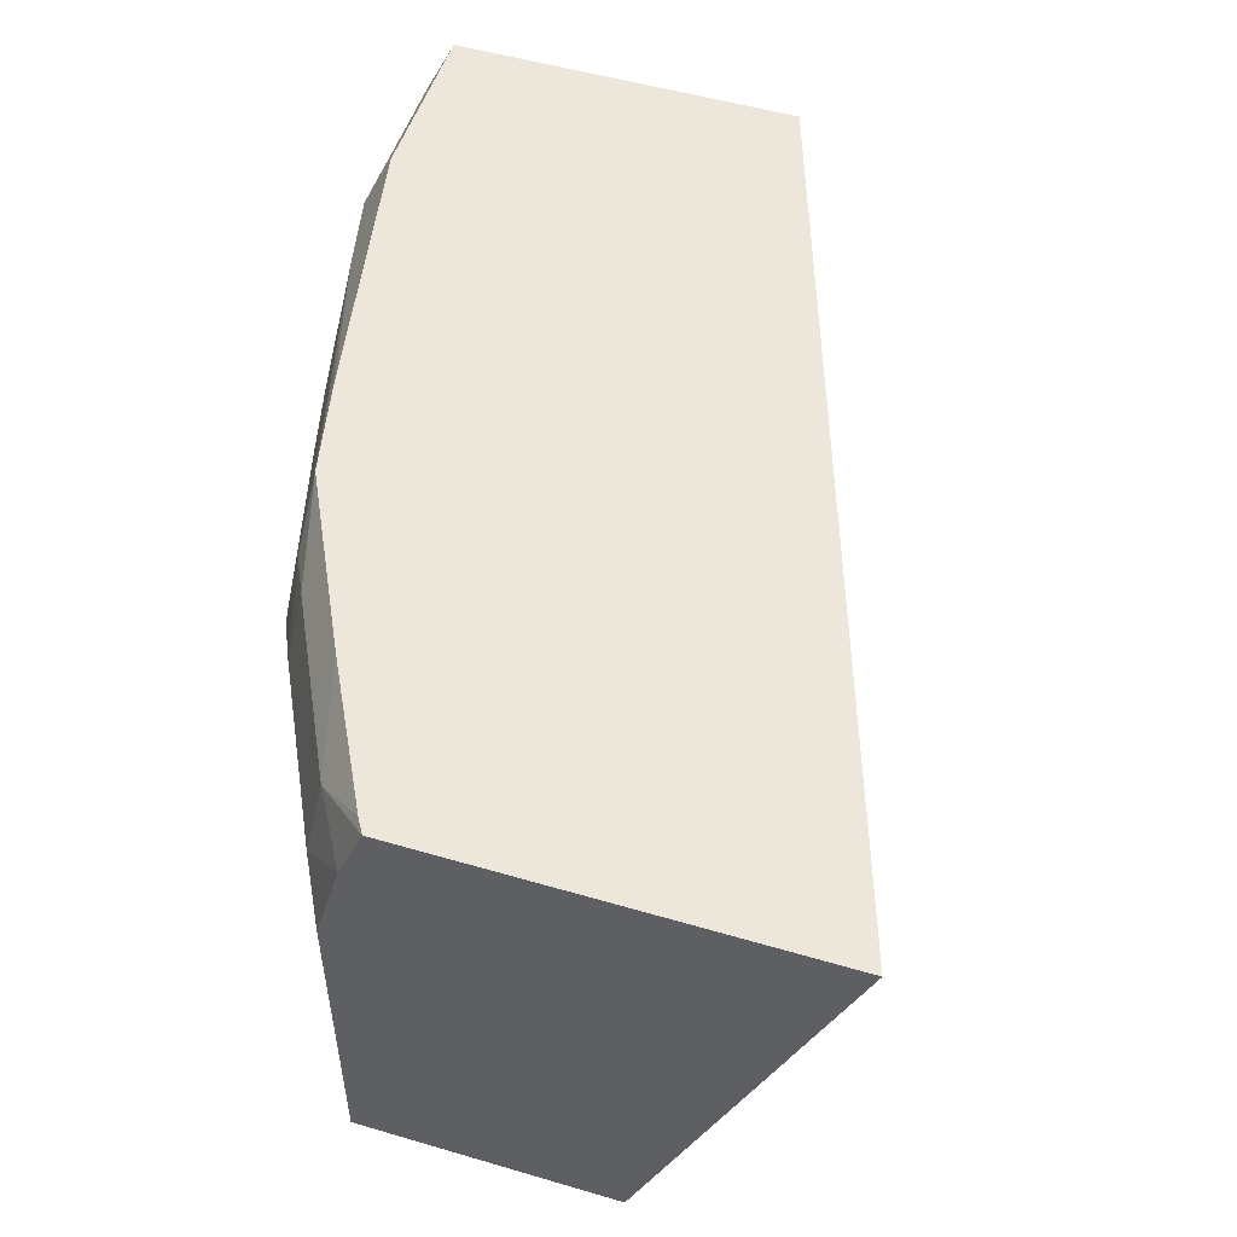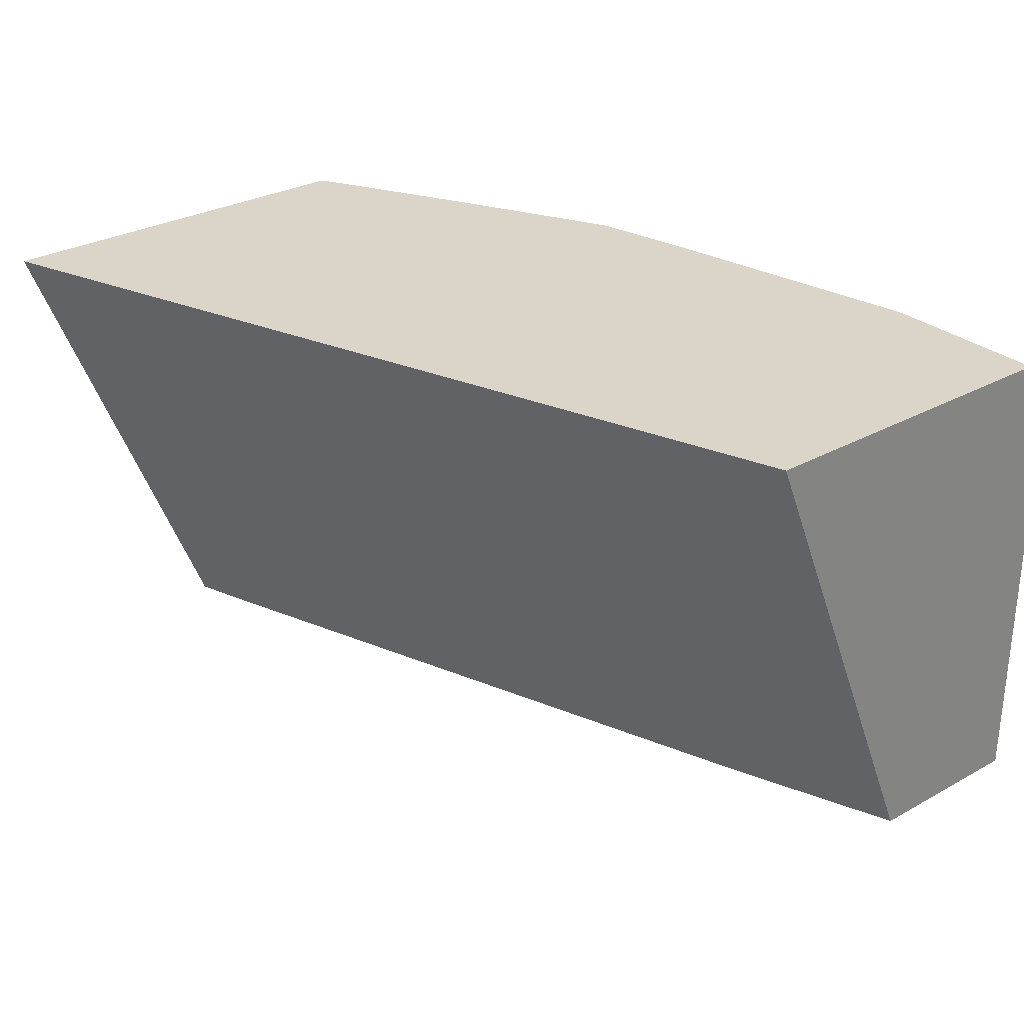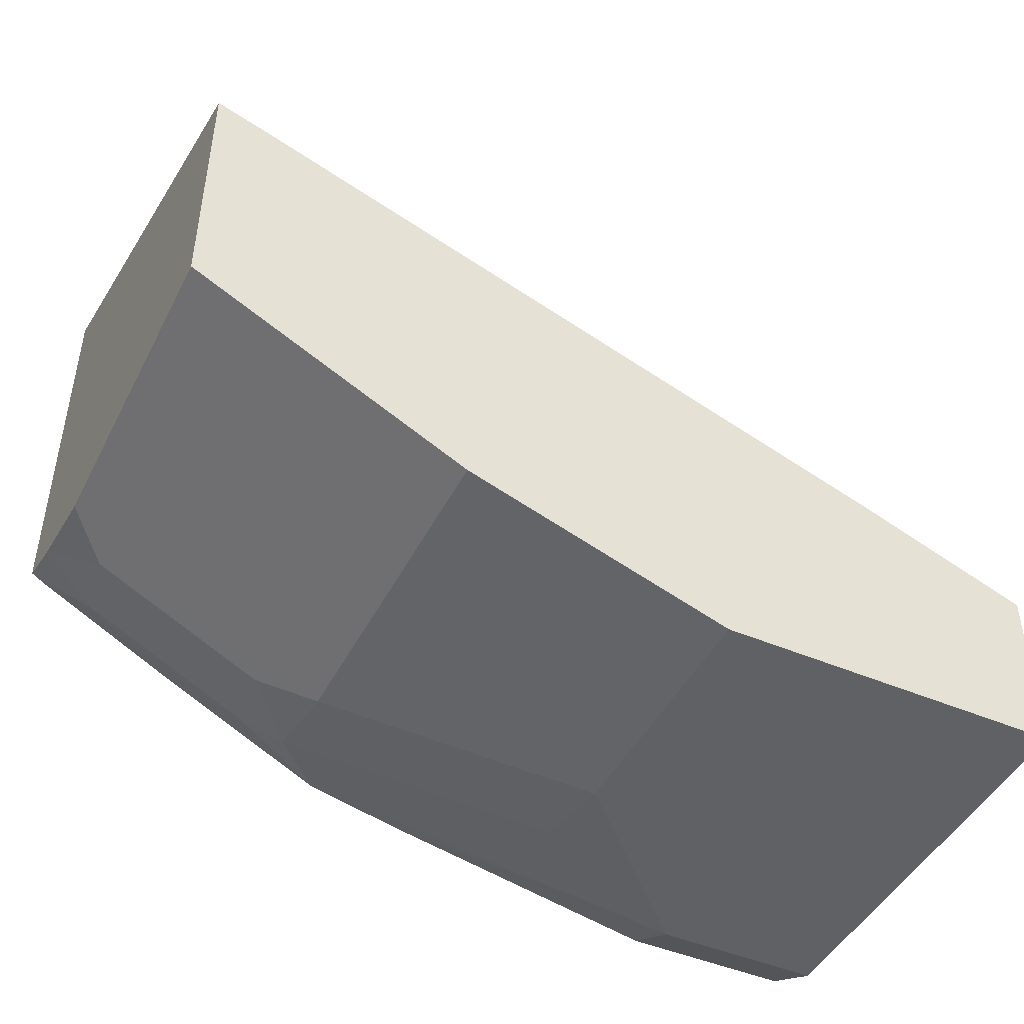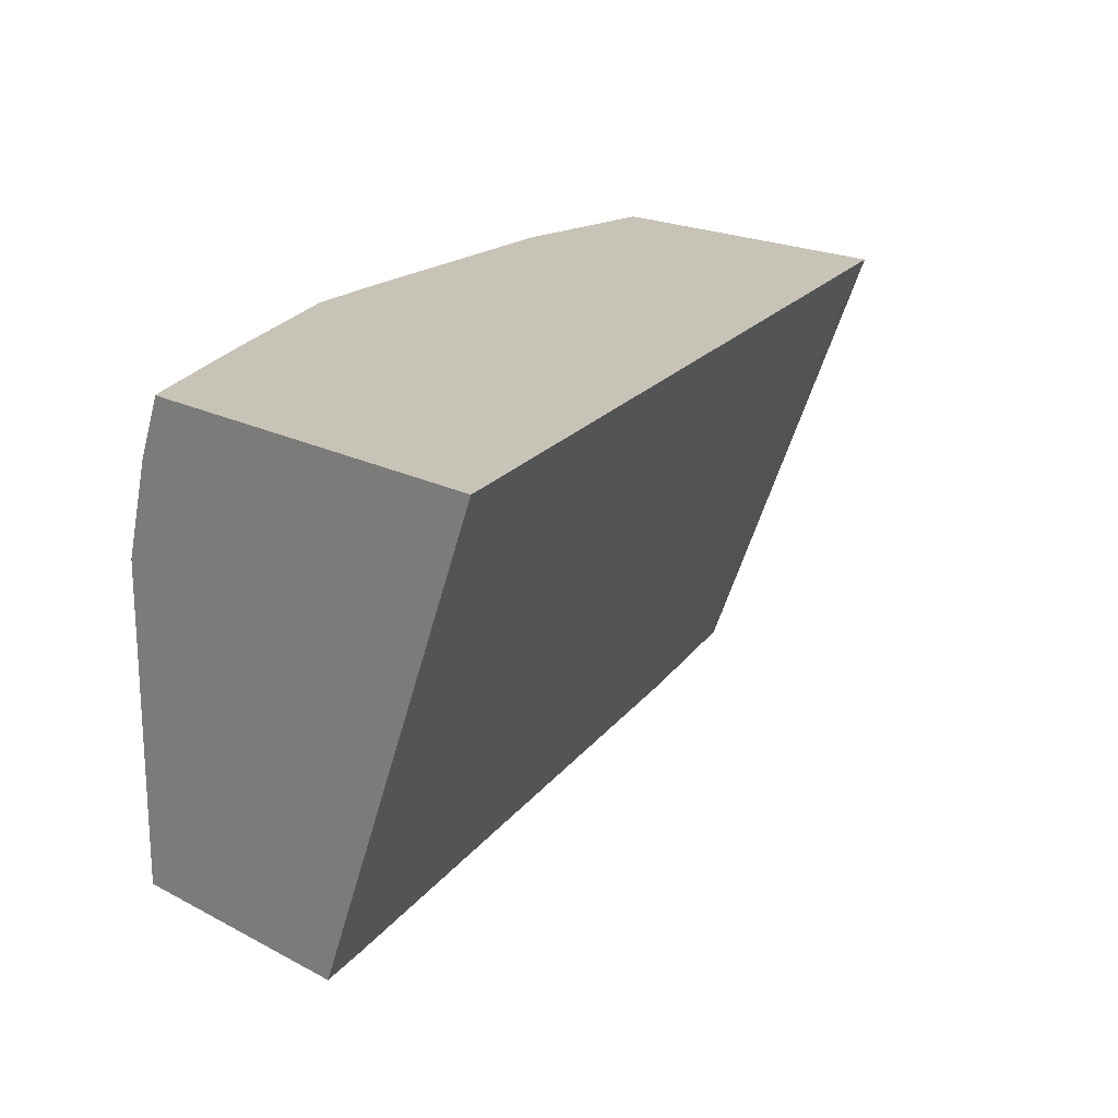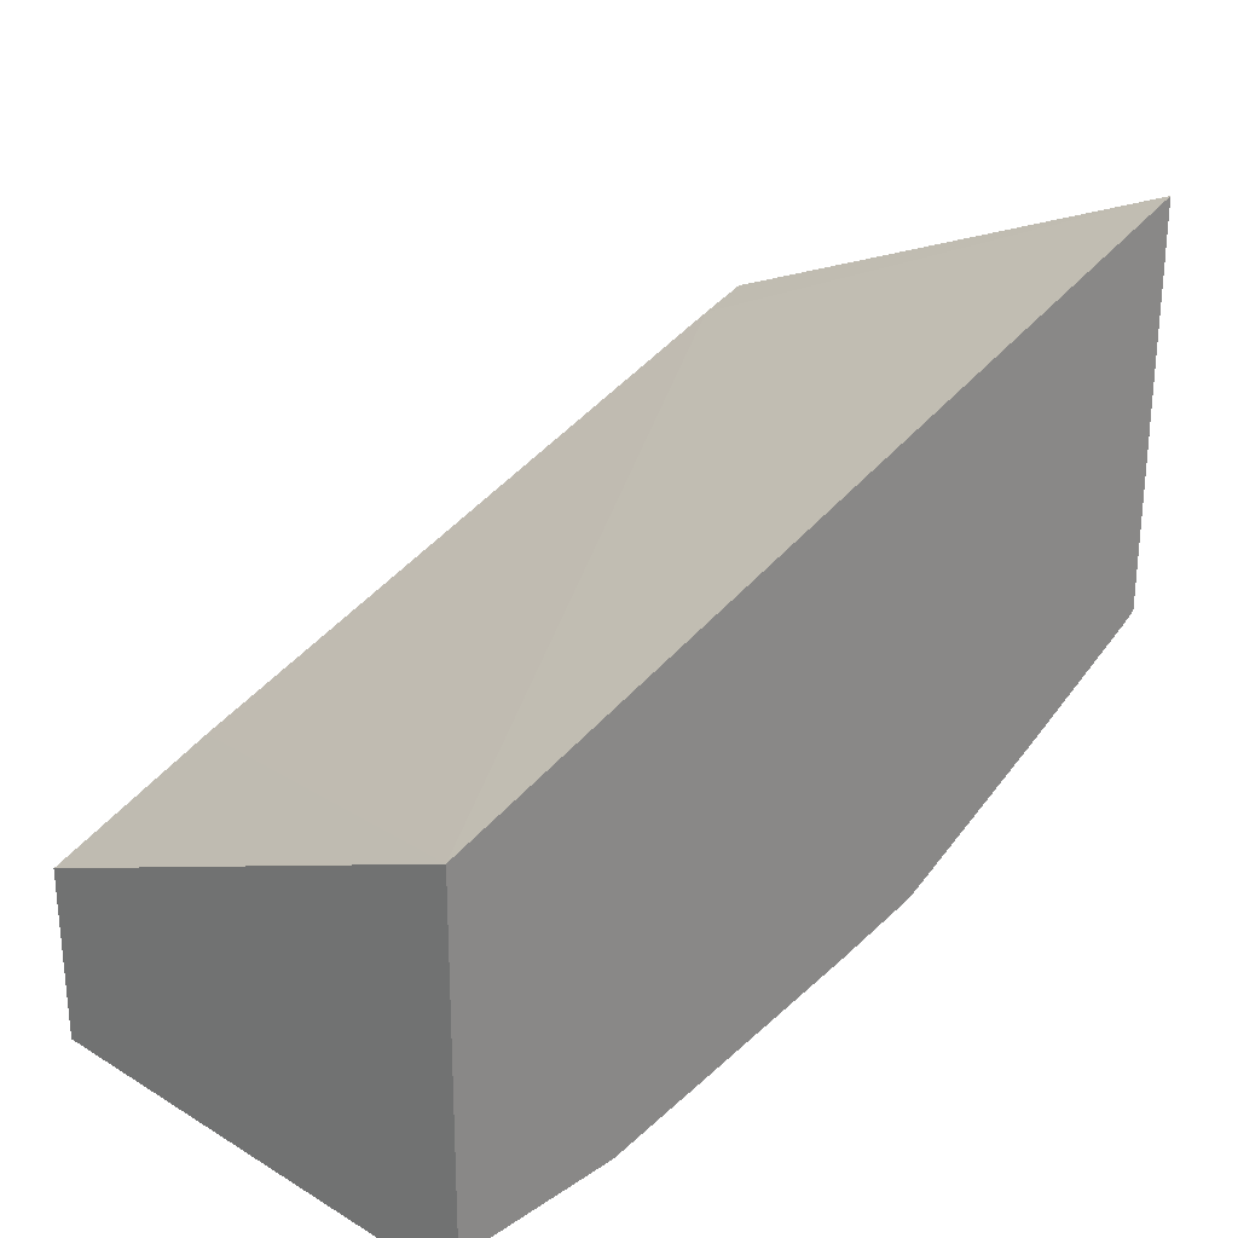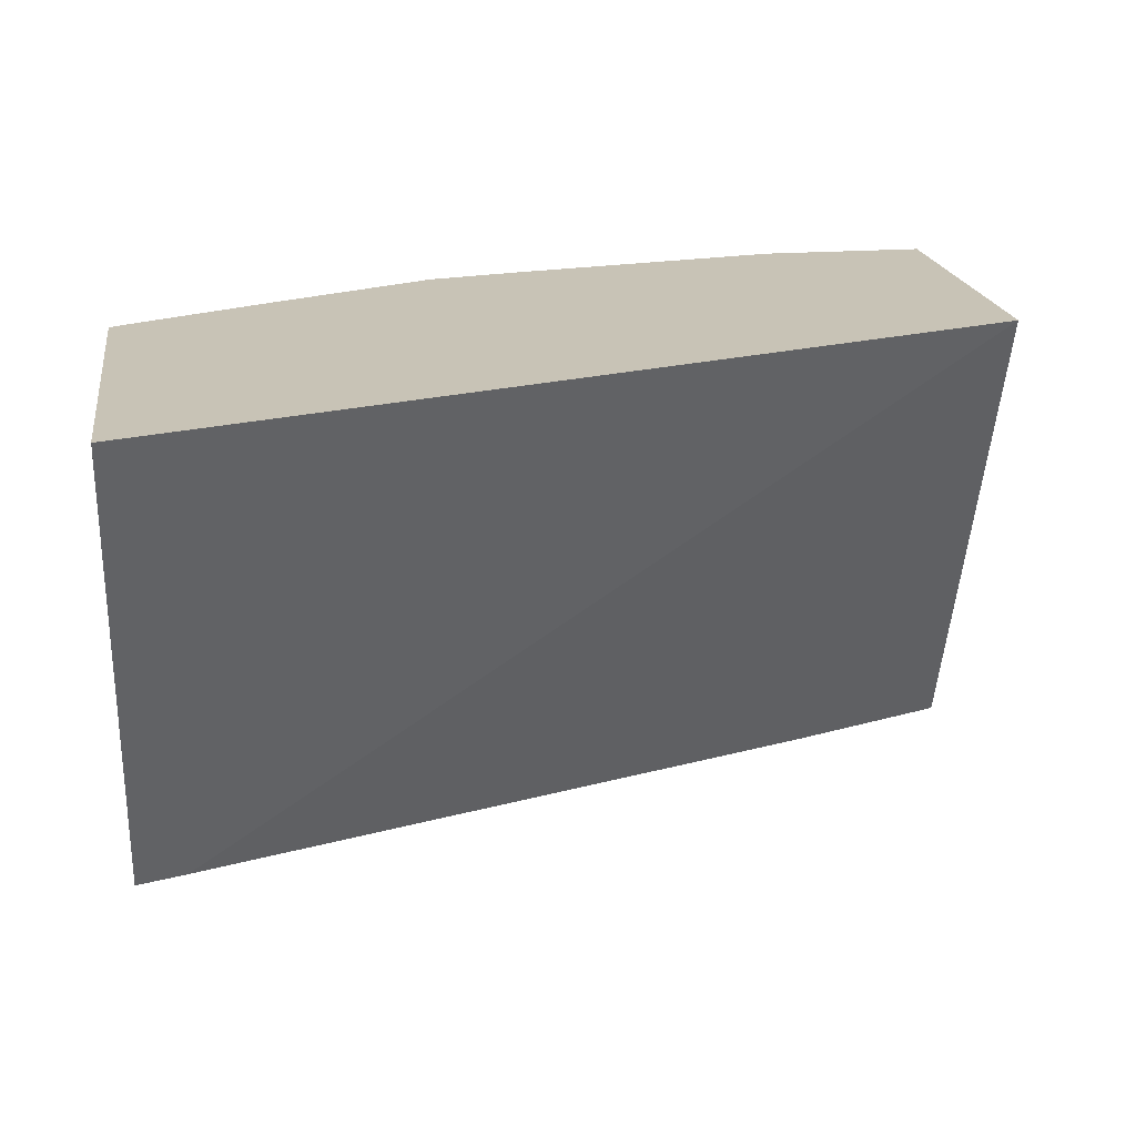
<metadata>
{"format":"obj","ext":"obj","renderer":"f3d","projection":"perspective","resolution":1024,"background":"white","views":[{"elev":51.9,"azim":-72.4,"up":"+Y"},{"elev":29.3,"azim":50.7,"up":"+Y"},{"elev":-46.0,"azim":-26.0,"up":"+Z"},{"elev":19.6,"azim":-45.5,"up":"+Y"},{"elev":25.2,"azim":133.4,"up":"+Z"},{"elev":19.4,"azim":-8.5,"up":"+Y"}]}
</metadata>
<code>
v -0.1489 0.298 -0.7444
v -0.1489 0.4094 -0.7444
v -0.0007342 0.298 -0.7444
v -0.2605 0.298 -0.7072
v -0.1489 0.4513 -0.7351
v -0.07447 0.4839 -0.7444
v -0.2605 0.4466 -0.7072
v -0.0007342 0.4839 -0.7444
v -0.0007342 0.298 -0.6698
v -0.2611 0.298 -0.7069
v -0.1117 0.4885 -0.7351
v -0.2605 0.4885 -0.6979
v -0.07447 0.5111 -0.7308
v -0.0007342 0.5082 -0.7323
v -0.3598 0.4591 -0.6576
v -0.2854 0.4591 -0.6948
v -0.0007342 0.5111 -0.5819
v -0.07421 0.298 -0.6422
v -0.3598 0.298 -0.6576
v -0.238 0.5111 -0.6979
v -0.2233 0.5111 -0.7012
v -0.1961 0.5111 -0.7072
v -0.2791 0.4932 -0.6886
v -0.0007342 0.5111 -0.7308
v -0.3787 0.4402 -0.6481
v -0.3787 0.4837 -0.6364
v -0.3536 0.4932 -0.6514
v -0.3787 0.5111 -0.4534
v -0.3574 0.298 -0.5435
v -0.3787 0.298 -0.6481
v -0.3124 0.5111 -0.6607
v -0.3787 0.5111 -0.6254
v -0.3722 0.5111 -0.6293
v -0.3787 0.298 -0.5365
f 15 19 30
f 13 17 24
f 13 28 17
f 13 32 28
f 13 33 32
f 13 31 33
f 13 24 14
f 13 21 20
f 13 22 21
f 12 23 20
f 12 16 23
f 15 30 25
f 11 22 13
f 13 20 31
f 15 25 26
f 25 28 32
f 15 27 23
f 15 23 16
f 17 28 29
f 17 29 18
f 20 23 27
f 20 27 31
f 25 30 34
f 25 34 28
f 25 32 26
f 26 32 27
f 27 32 33
f 27 33 31
f 28 34 29
f 11 21 22
f 15 26 27
f 11 20 21
f 1 19 10
f 10 19 15
f 11 12 20
f 1 2 6
f 1 6 8
f 1 8 3
f 1 3 9
f 1 18 29
f 1 29 34
f 1 34 30
f 1 30 19
f 1 10 4
f 1 4 7
f 1 7 2
f 2 5 11
f 2 11 6
f 1 9 18
f 2 12 5
f 9 17 18
f 2 7 12
f 7 16 12
f 7 15 16
f 6 11 13
f 6 14 8
f 6 13 14
f 7 10 15
f 4 10 7
f 3 17 9
f 3 24 17
f 3 14 24
f 3 8 14
f 5 12 11

</code>
